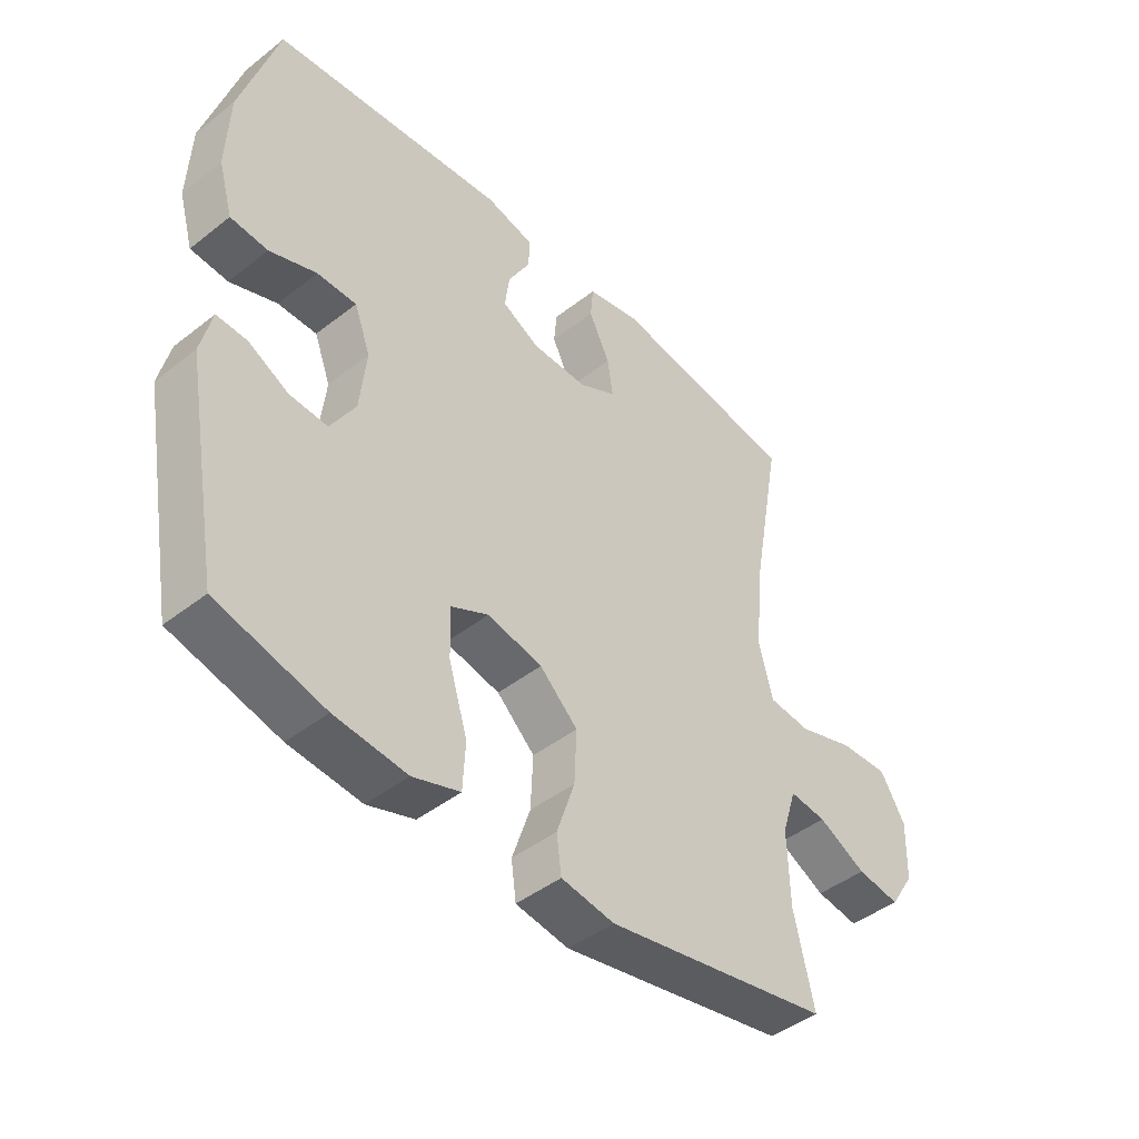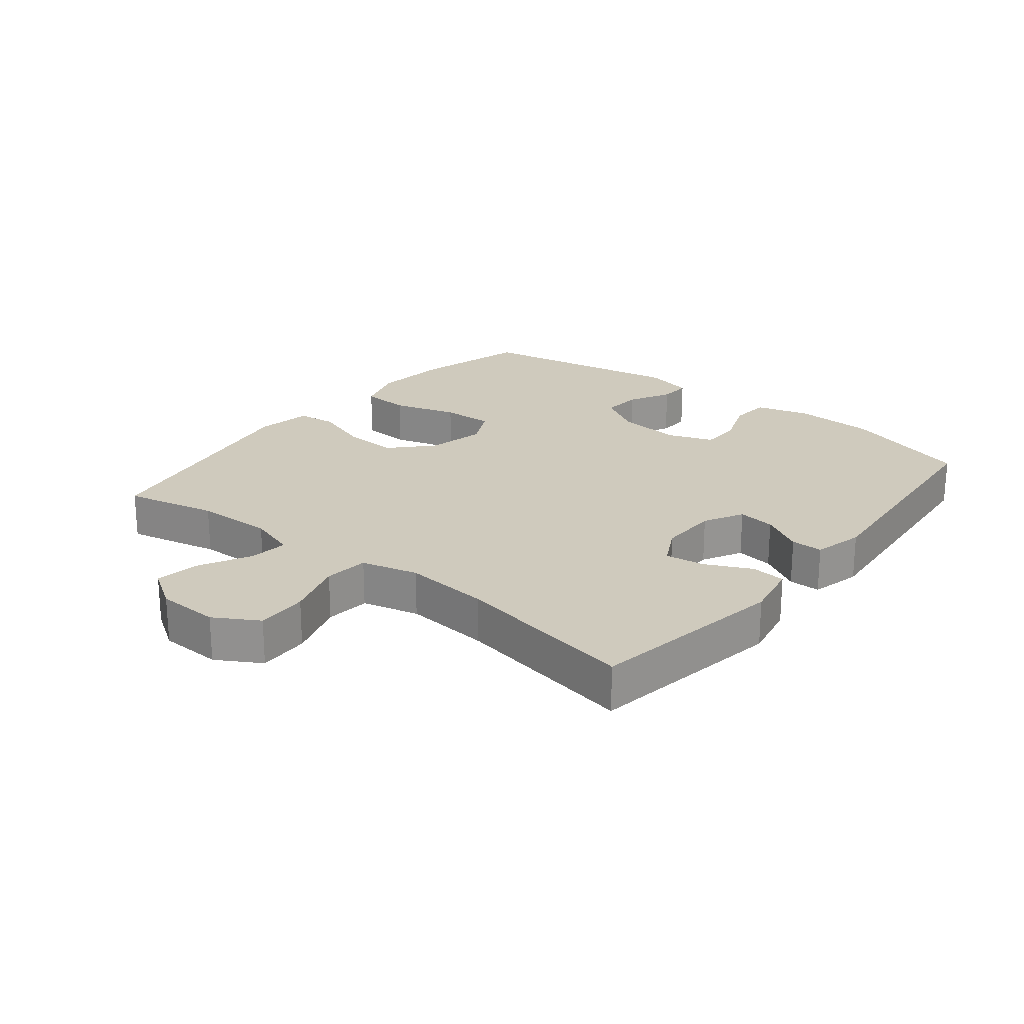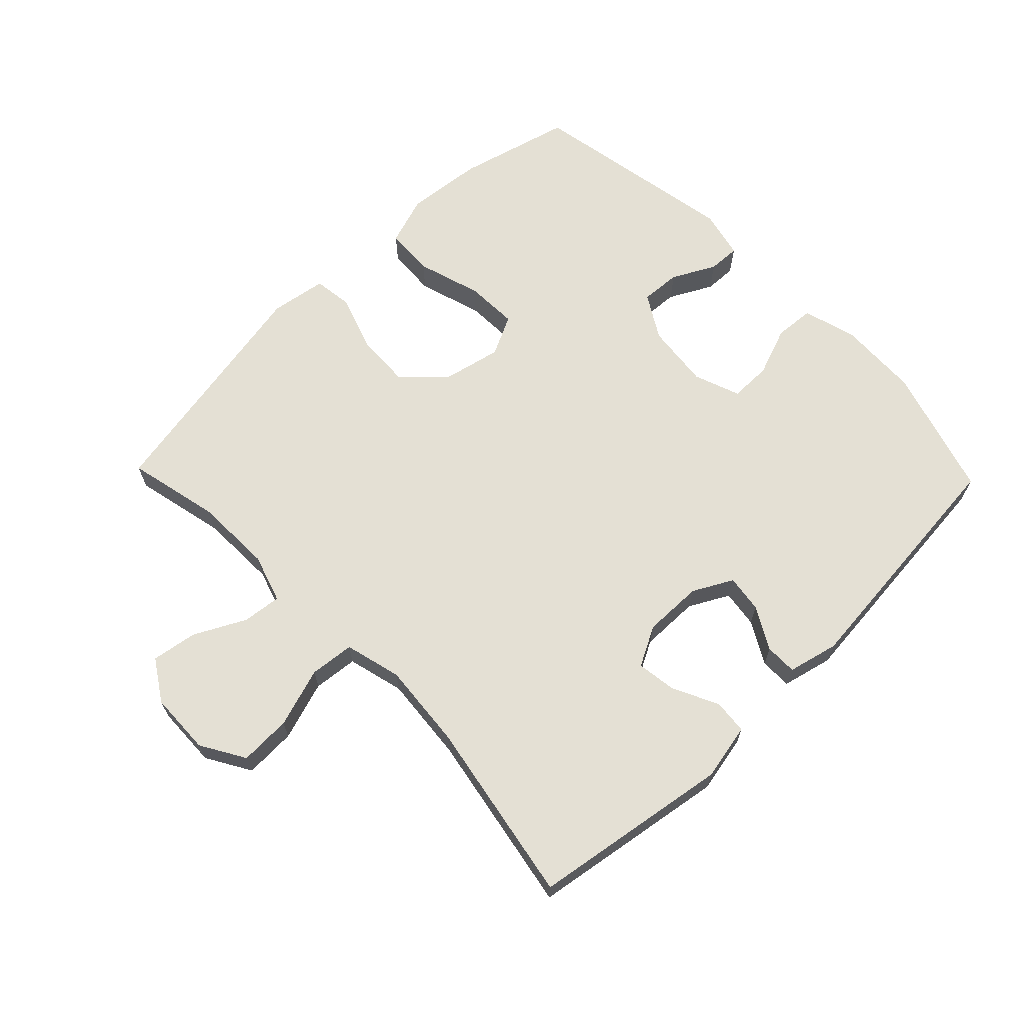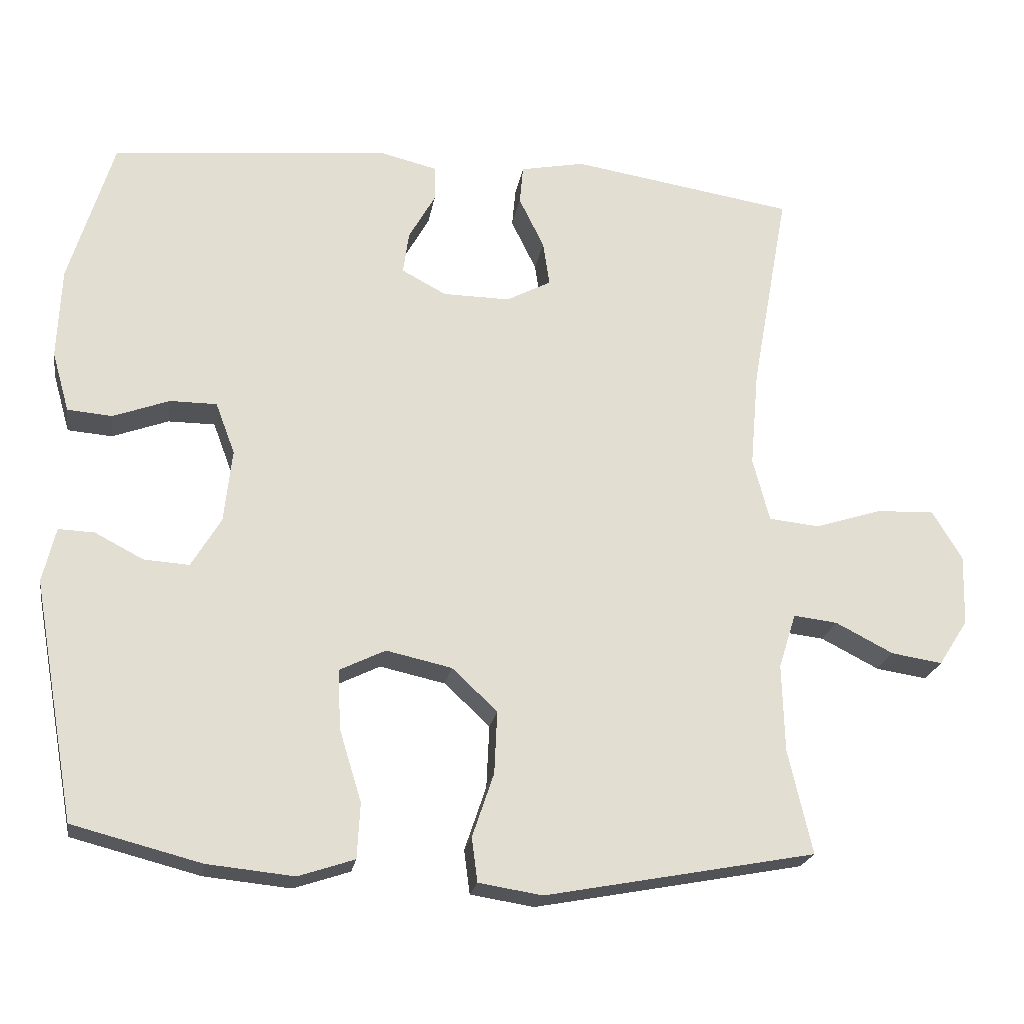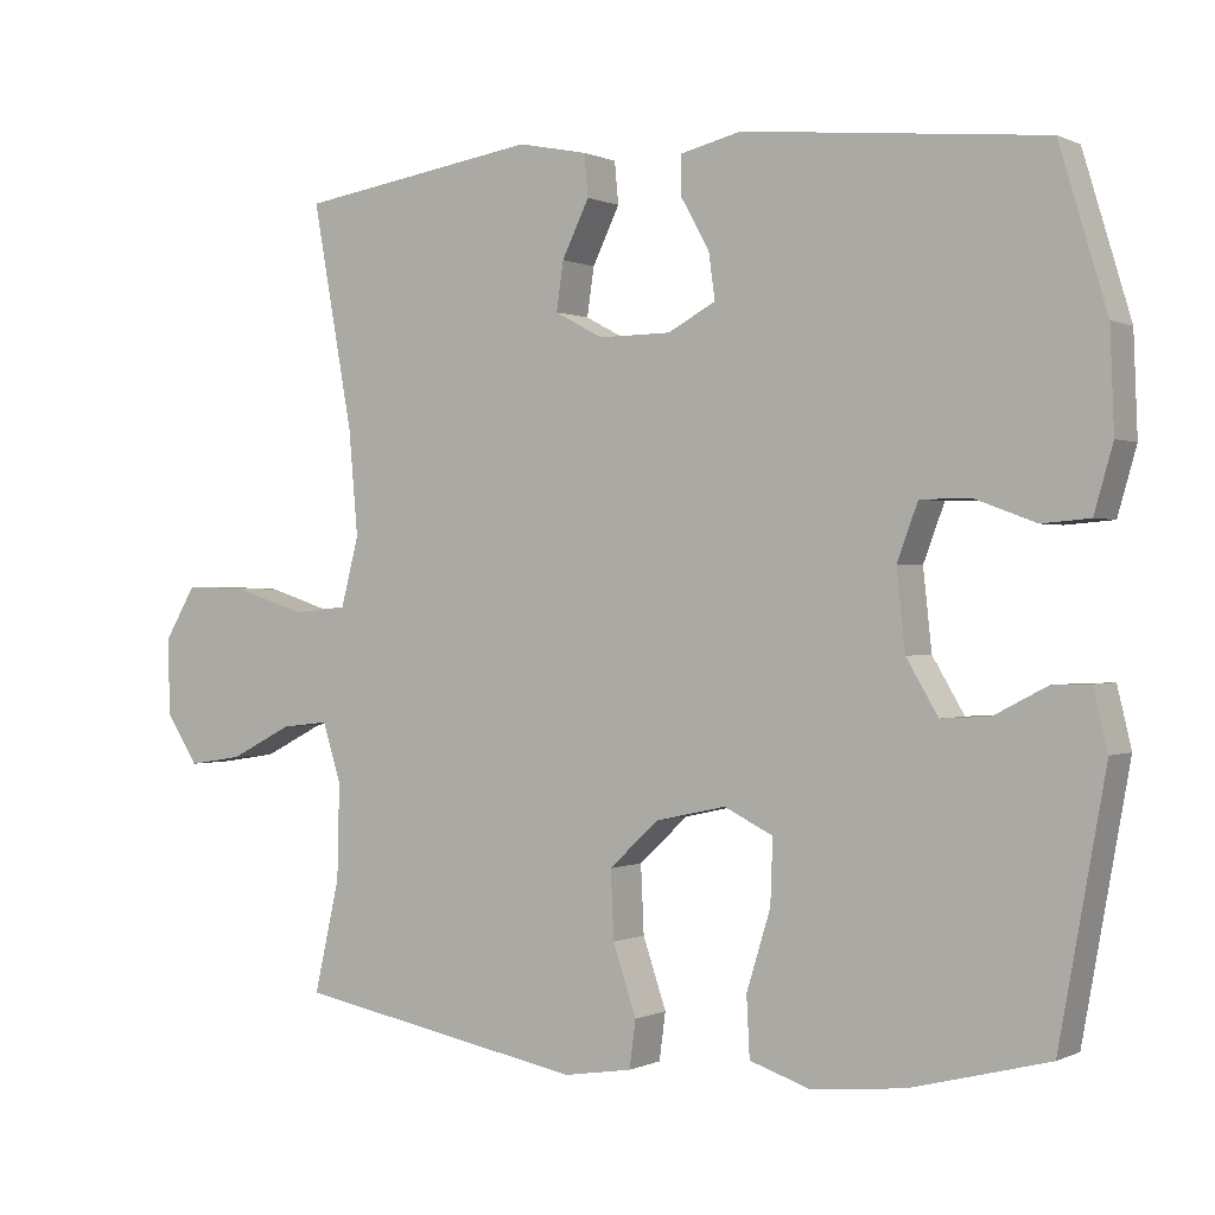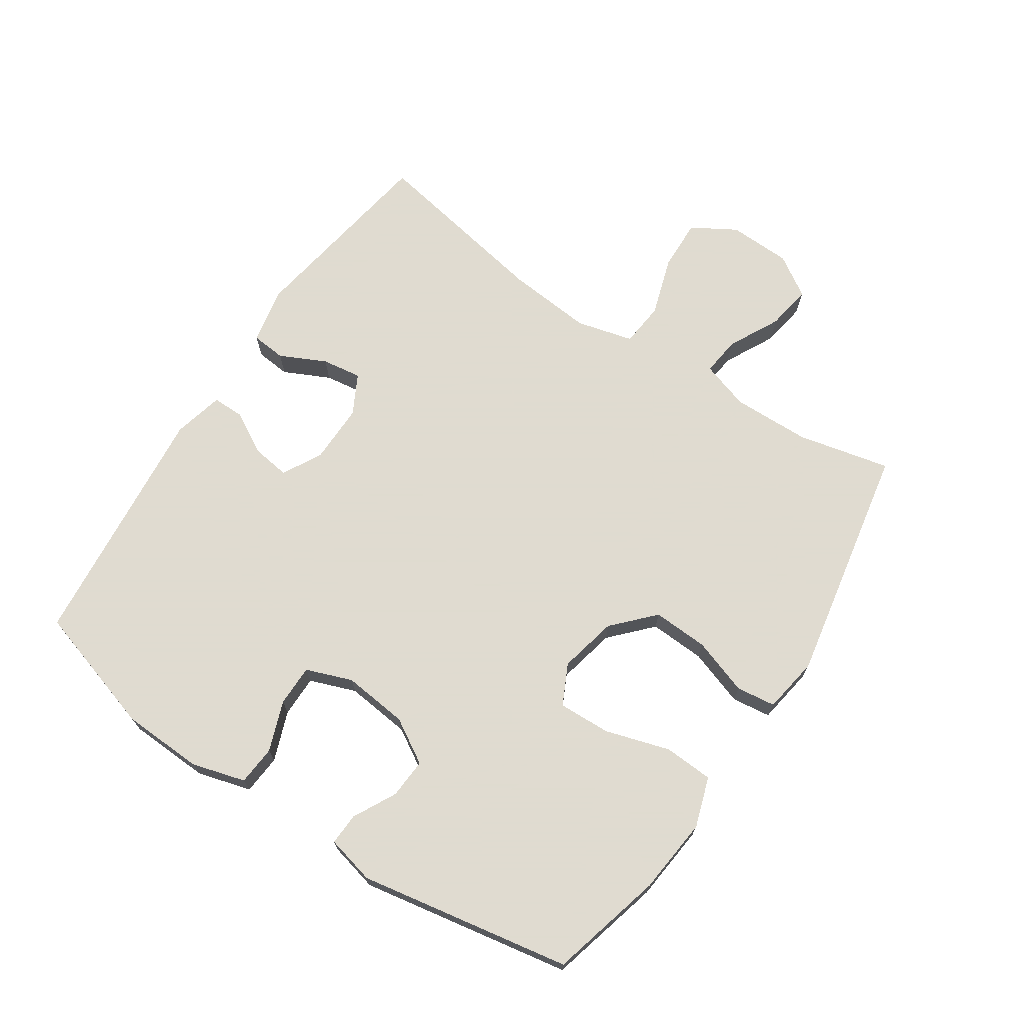
<metadata>
{"format":"obj","ext":"obj","renderer":"f3d","projection":"perspective","resolution":1024,"background":"white","views":[{"elev":-44.7,"azim":132.3,"up":"+Z"},{"elev":22.8,"azim":-51.1,"up":"+Y"},{"elev":66.1,"azim":-44.0,"up":"+Y"},{"elev":-22.2,"azim":170.6,"up":"+Z"},{"elev":0.2,"azim":31.4,"up":"+Z"},{"elev":70.2,"azim":123.7,"up":"+Y"}]}
</metadata>
<code>
v -0.5 0.07 -0.5
v -0.467 0.07 -0.355
v -0.464 0.07 -0.233
v -0.488 0.07 -0.157
v -0.549 0.07 -0.164
v -0.629 0.07 -0.205
v -0.7 0.07 -0.216
v -0.741 0.07 -0.152
v -0.744 0.07 -0.054
v -0.703 0.07 0.015
v -0.622 0.07 0.012
v -0.529 0.07 -0.018
v -0.459 0.07 -0.011
v -0.436 0.07 0.078
v -0.448 0.07 0.213
v -0.5 0.07 0.5
v -0.189 0.07 0.549
v -0.1 0.07 0.531
v -0.095 0.07 0.477
v -0.13 0.07 0.405
v -0.139 0.07 0.343
v -0.077 0.07 0.31
v 0.016 0.07 0.311
v 0.078 0.07 0.344
v 0.07 0.07 0.403
v 0.033 0.07 0.469
v 0.033 0.07 0.519
v 0.112 0.07 0.538
v 0.5 0.07 0.5
v 0.561 0.07 0.297
v 0.566 0.07 0.17
v 0.542 0.07 0.086
v 0.48 0.07 0.081
v 0.402 0.07 0.11
v 0.337 0.07 0.11
v 0.31 0.07 0.038
v 0.321 0.07 -0.064
v 0.362 0.07 -0.133
v 0.425 0.07 -0.129
v 0.492 0.07 -0.094
v 0.542 0.07 -0.092
v 0.56 0.07 -0.168
v 0.5 0.07 -0.5
v 0.322 0.07 -0.546
v 0.202 0.07 -0.558
v 0.124 0.07 -0.532
v 0.12 0.07 -0.455
v 0.151 0.07 -0.354
v 0.154 0.07 -0.272
v 0.091 0.07 -0.241
v 0 0.07 -0.261
v -0.063 0.07 -0.32
v -0.059 0.07 -0.407
v -0.029 0.07 -0.496
v -0.037 0.07 -0.557
v -0.125 0.07 -0.571
v -0.5 0 -0.5
v -0.467 0 -0.355
v -0.464 0 -0.233
v -0.488 0 -0.157
v -0.549 0 -0.164
v -0.629 0 -0.205
v -0.7 0 -0.216
v -0.741 0 -0.152
v -0.744 0 -0.054
v -0.703 0 0.015
v -0.622 0 0.012
v -0.529 0 -0.018
v -0.459 0 -0.011
v -0.436 0 0.078
v -0.448 0 0.213
v -0.5 0 0.5
v -0.189 0 0.549
v -0.1 0 0.531
v -0.095 0 0.477
v -0.13 0 0.405
v -0.139 0 0.343
v -0.077 0 0.31
v 0.016 0 0.311
v 0.078 0 0.344
v 0.07 0 0.403
v 0.033 0 0.469
v 0.033 0 0.519
v 0.112 0 0.538
v 0.5 0 0.5
v 0.561 0 0.297
v 0.566 0 0.17
v 0.542 0 0.086
v 0.48 0 0.081
v 0.402 0 0.11
v 0.337 0 0.11
v 0.31 0 0.038
v 0.321 0 -0.064
v 0.362 0 -0.133
v 0.425 0 -0.129
v 0.492 0 -0.094
v 0.542 0 -0.092
v 0.56 0 -0.168
v 0.5 0 -0.5
v 0.322 0 -0.546
v 0.202 0 -0.558
v 0.124 0 -0.532
v 0.12 0 -0.455
v 0.151 0 -0.354
v 0.154 0 -0.272
v 0.091 0 -0.241
v 0 0 -0.261
v -0.063 0 -0.32
v -0.059 0 -0.407
v -0.029 0 -0.496
v -0.037 0 -0.557
v -0.125 0 -0.571
f 56 1 2
f 55 56 2
f 54 55 2
f 53 54 2
f 52 53 2 3
f 51 52 3 4
f 50 51 4
f 46 47 48
f 45 46 48
f 44 45 48
f 43 44 48
f 42 43 48
f 41 42 48
f 40 41 48
f 39 40 48
f 38 39 48 49
f 37 38 49 50
f 32 33 34
f 31 32 34
f 30 31 34
f 29 30 34
f 28 29 34
f 27 28 34
f 26 27 34
f 25 26 34
f 24 25 34 35
f 23 24 35 36
f 18 19 20
f 17 18 20
f 16 17 20
f 15 16 20
f 14 15 20 21
f 13 14 21 22
f 10 11 12
f 9 10 12
f 8 9 12
f 7 8 12
f 6 7 12
f 5 6 12
f 4 5 12 13
f 36 37 50
f 23 36 50
f 22 23 50
f 13 22 50
f 4 13 50
f 58 57 112
f 58 112 111
f 58 111 110
f 58 110 109
f 59 58 109 108
f 60 59 108 107
f 60 107 106
f 104 103 102
f 104 102 101
f 104 101 100
f 104 100 99
f 104 99 98
f 104 98 97
f 104 97 96
f 104 96 95
f 105 104 95 94
f 106 105 94 93
f 90 89 88
f 90 88 87
f 90 87 86
f 90 86 85
f 90 85 84
f 90 84 83
f 90 83 82
f 90 82 81
f 91 90 81 80
f 92 91 80 79
f 76 75 74
f 76 74 73
f 76 73 72
f 76 72 71
f 77 76 71 70
f 78 77 70 69
f 68 67 66
f 68 66 65
f 68 65 64
f 68 64 63
f 68 63 62
f 68 62 61
f 69 68 61 60
f 106 93 92
f 106 92 79
f 106 79 78
f 106 78 69
f 106 69 60
f 1 57 58 2
f 2 58 59 3
f 3 59 60 4
f 4 60 61 5
f 5 61 62 6
f 6 62 63 7
f 7 63 64 8
f 8 64 65 9
f 9 65 66 10
f 10 66 67 11
f 11 67 68 12
f 12 68 69 13
f 13 69 70 14
f 14 70 71 15
f 15 71 72 16
f 16 72 73 17
f 17 73 74 18
f 18 74 75 19
f 19 75 76 20
f 20 76 77 21
f 21 77 78 22
f 22 78 79 23
f 23 79 80 24
f 24 80 81 25
f 25 81 82 26
f 26 82 83 27
f 27 83 84 28
f 28 84 85 29
f 29 85 86 30
f 30 86 87 31
f 31 87 88 32
f 32 88 89 33
f 33 89 90 34
f 34 90 91 35
f 35 91 92 36
f 36 92 93 37
f 37 93 94 38
f 38 94 95 39
f 39 95 96 40
f 40 96 97 41
f 41 97 98 42
f 42 98 99 43
f 43 99 100 44
f 44 100 101 45
f 45 101 102 46
f 46 102 103 47
f 47 103 104 48
f 48 104 105 49
f 49 105 106 50
f 50 106 107 51
f 51 107 108 52
f 52 108 109 53
f 53 109 110 54
f 54 110 111 55
f 55 111 112 56
f 56 112 57 1

</code>
